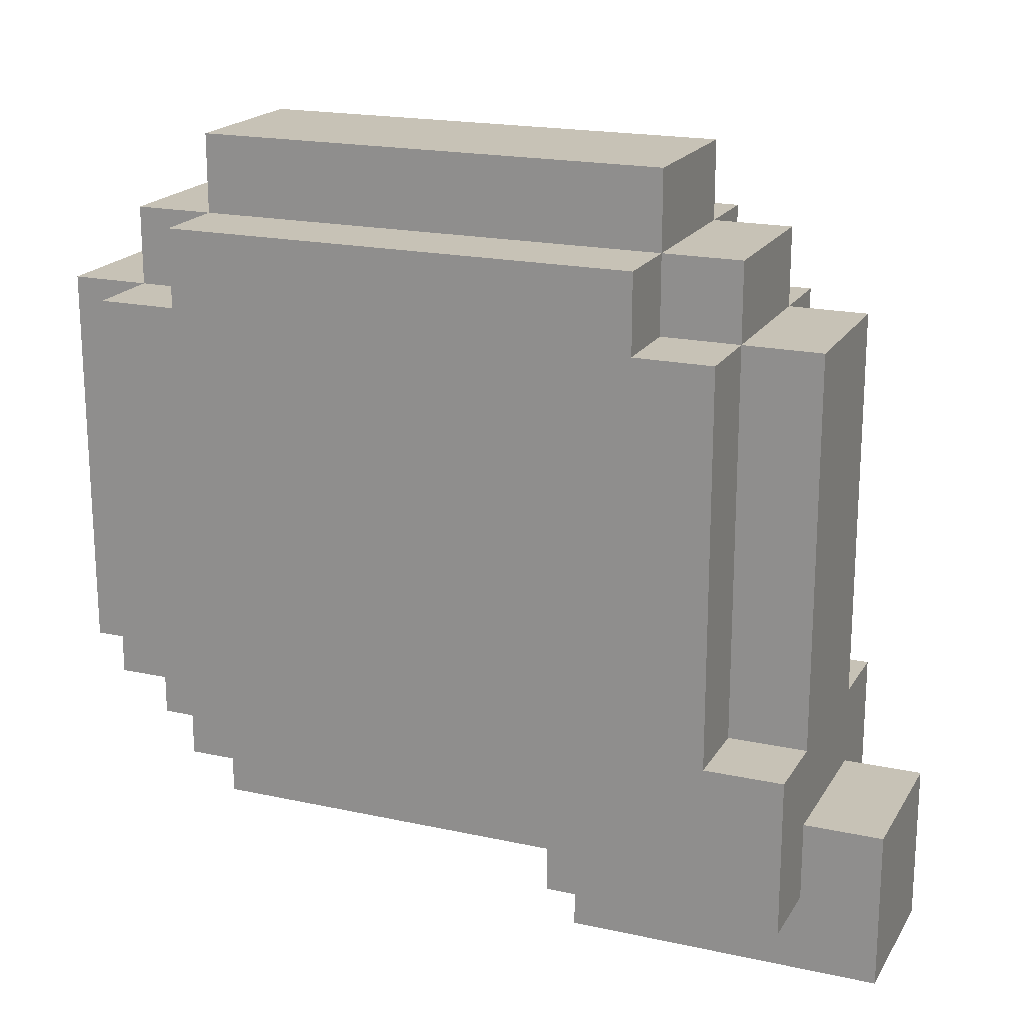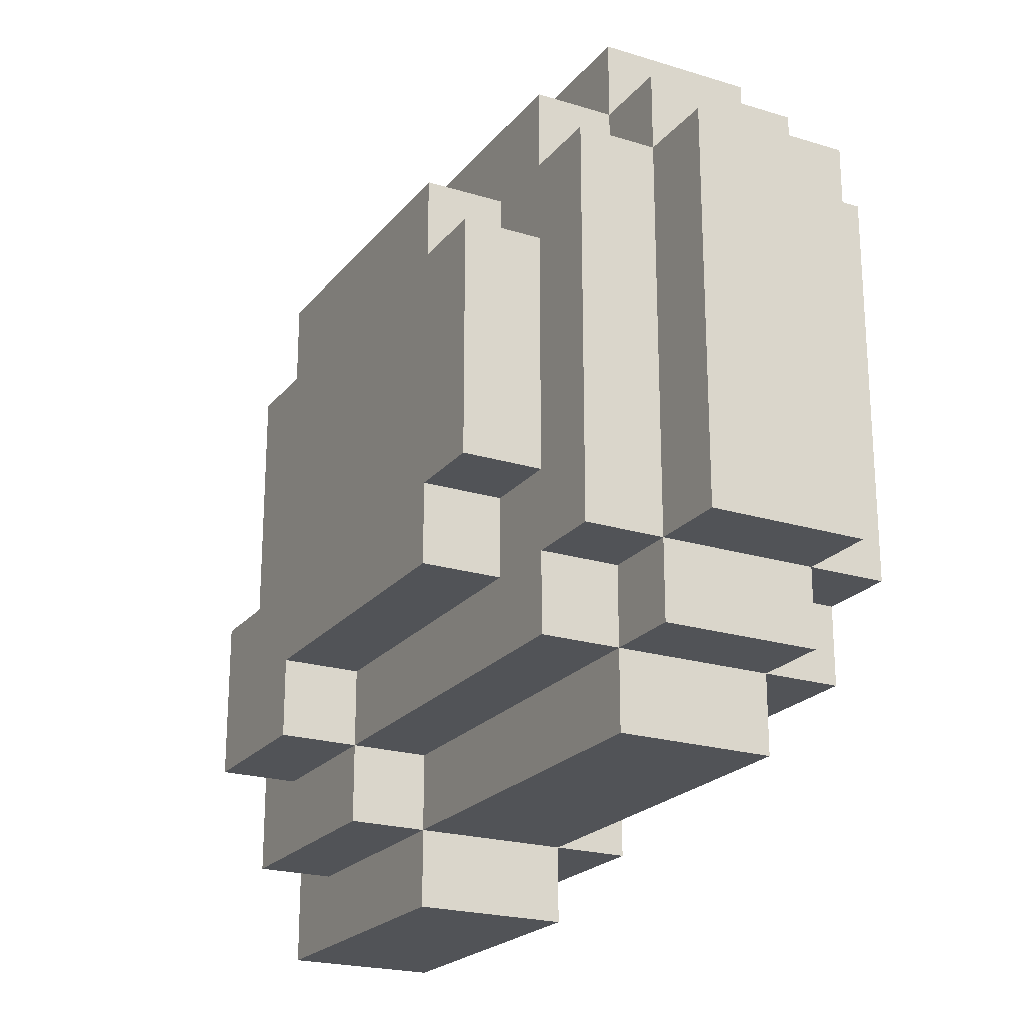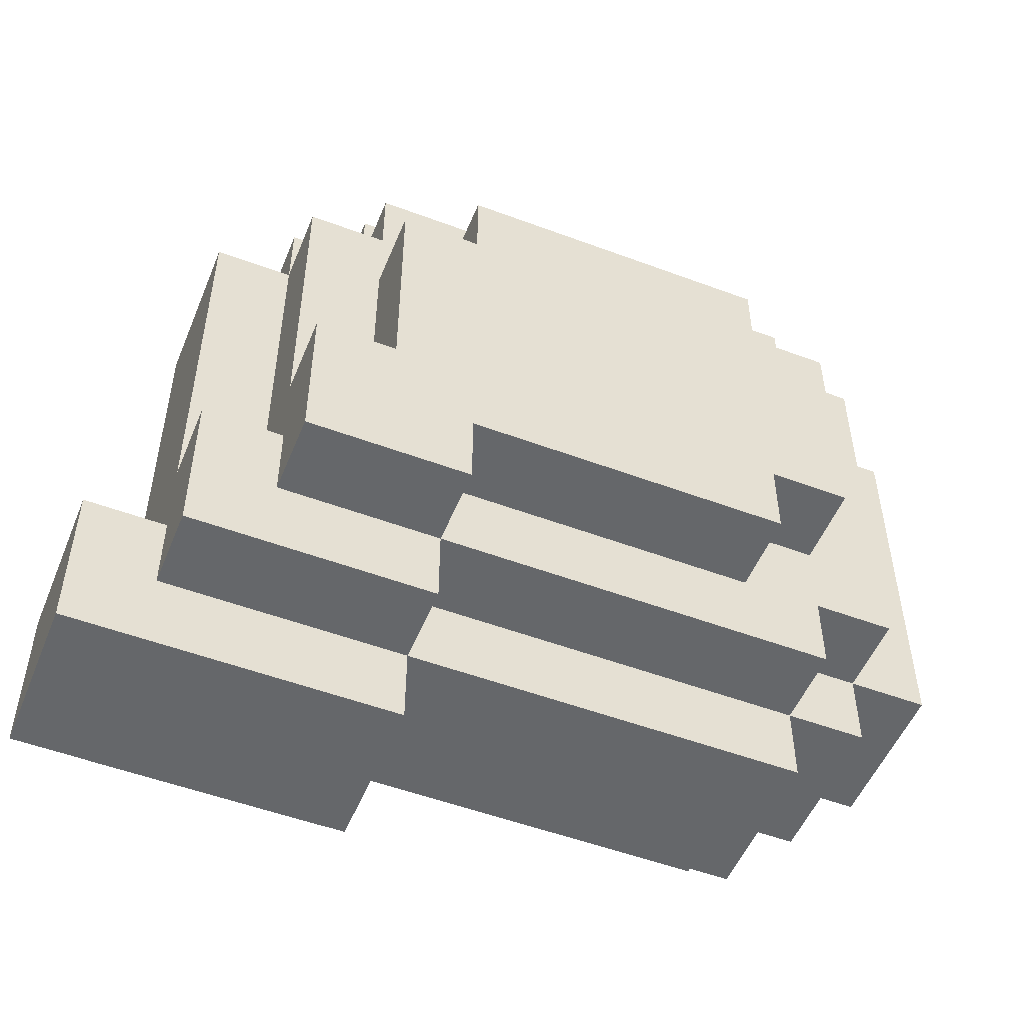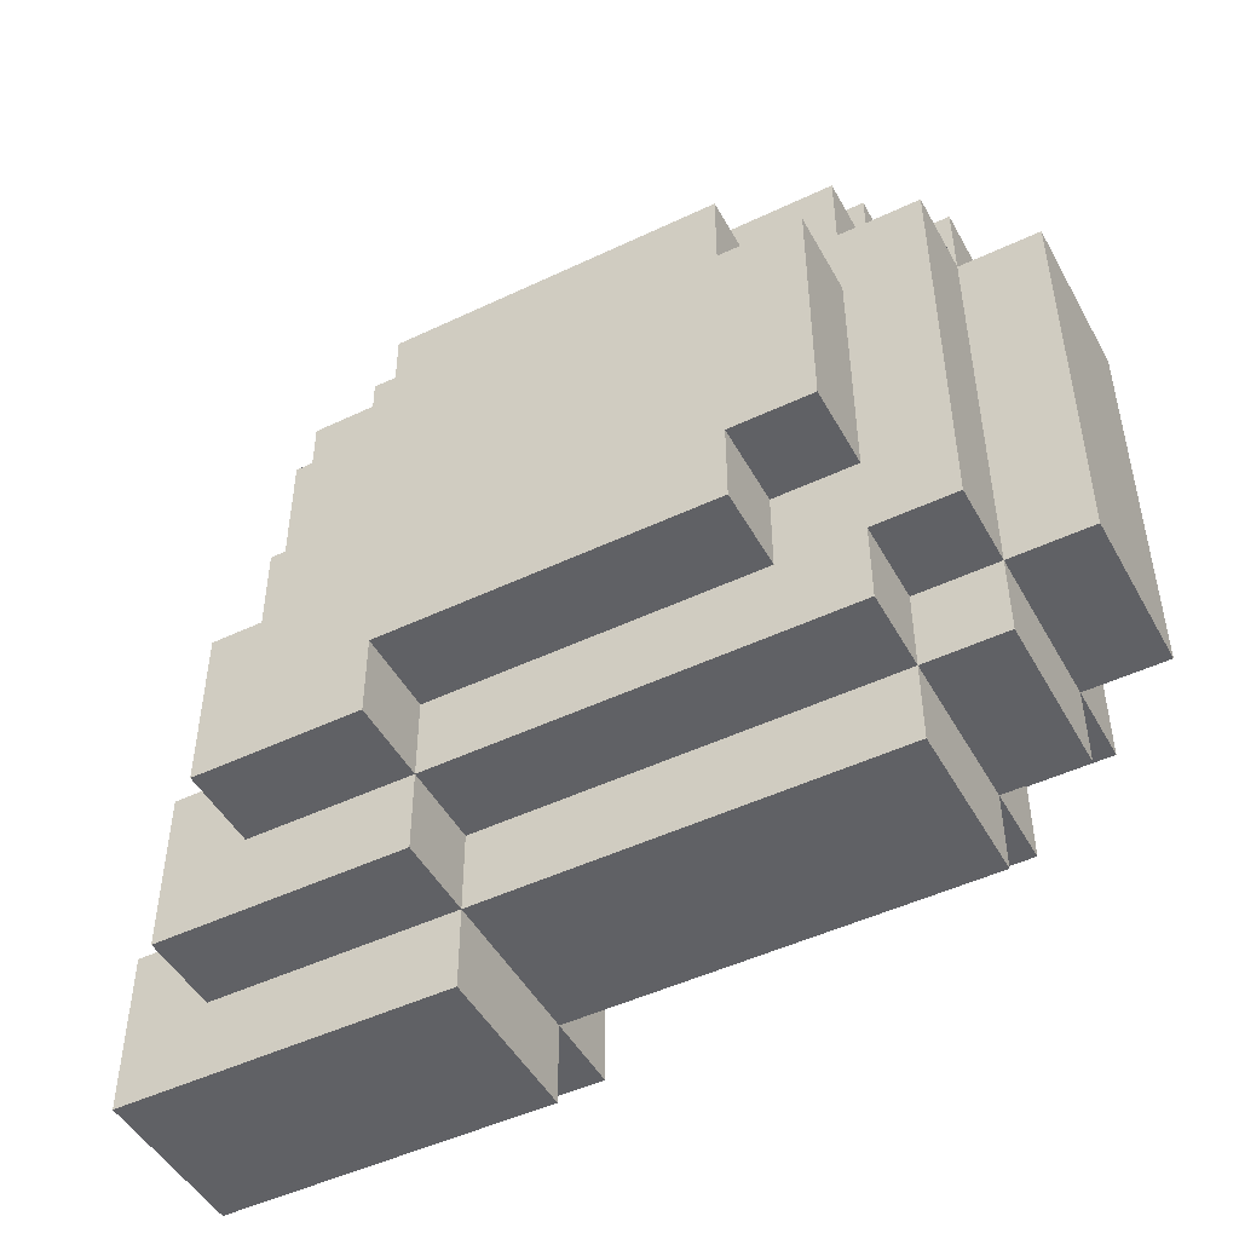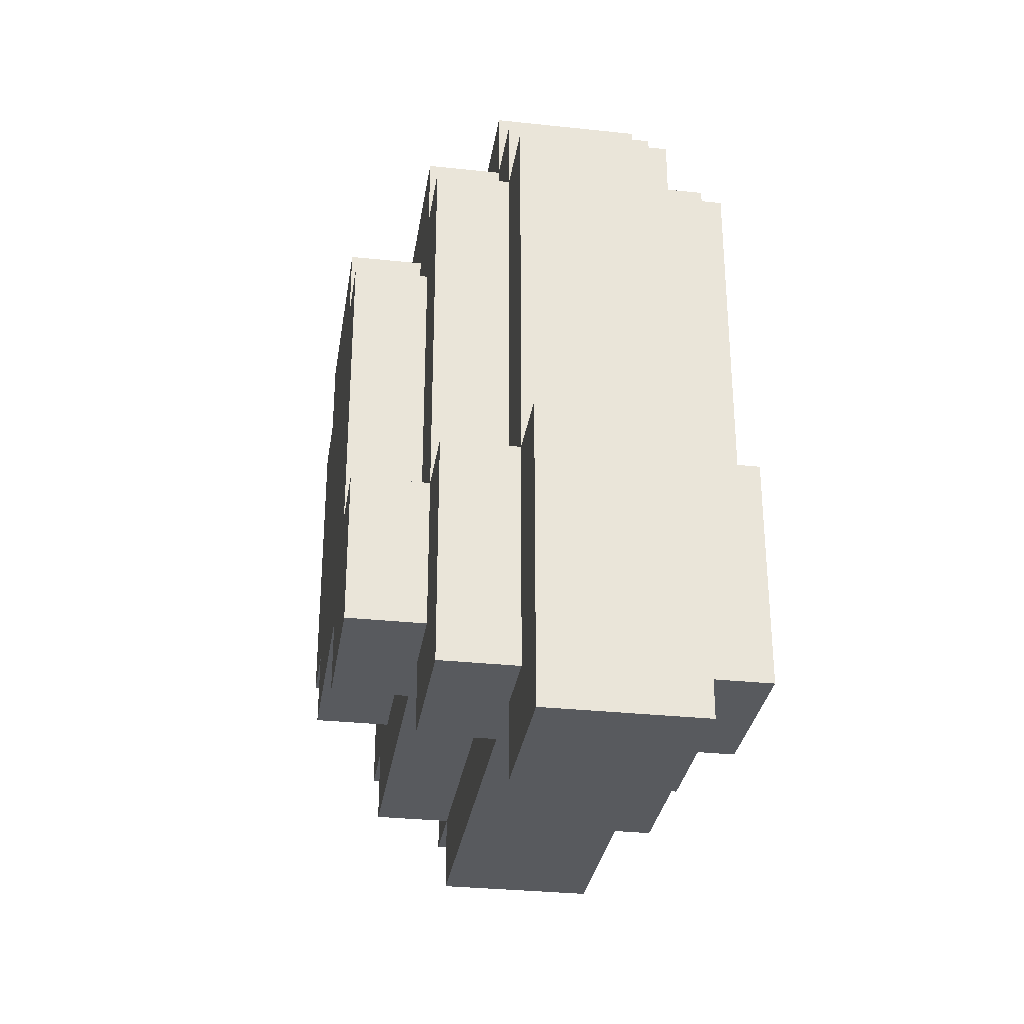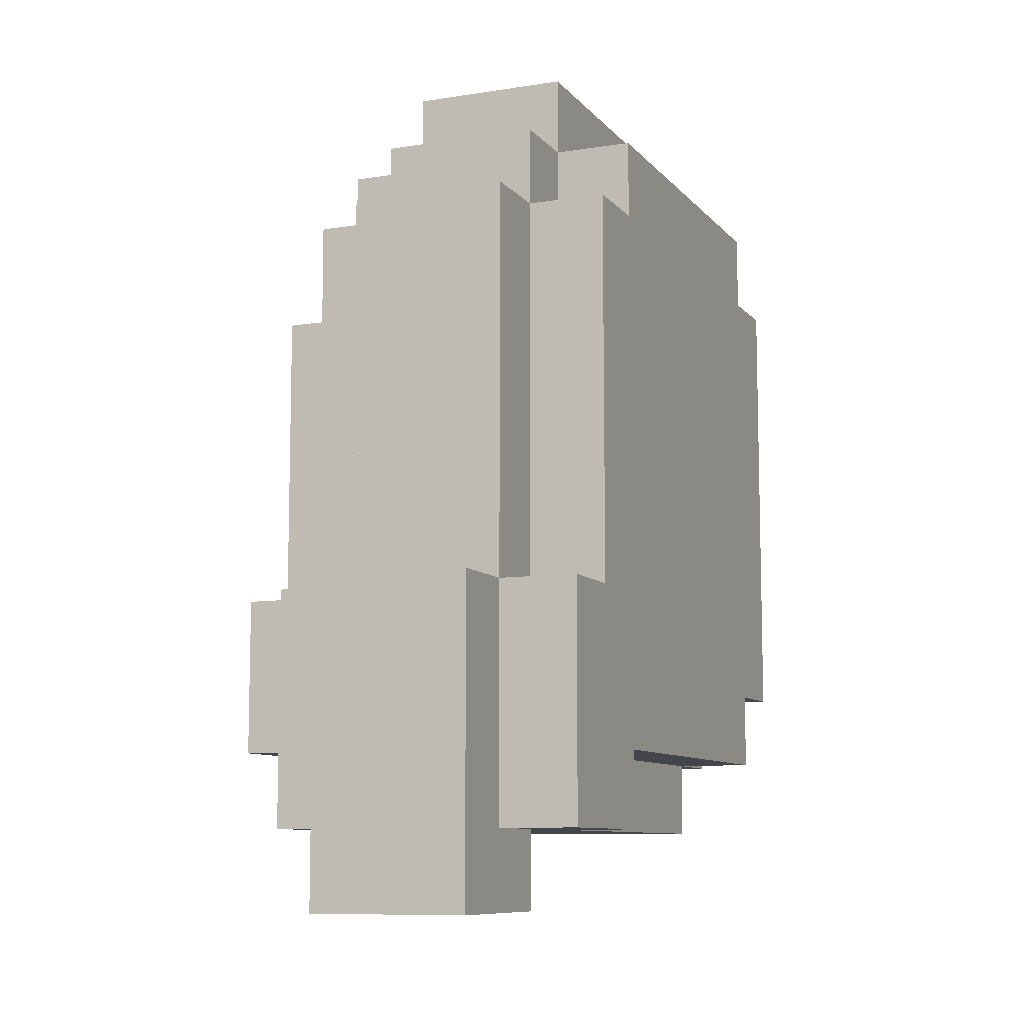
<metadata>
{"format":"obj","ext":"obj","renderer":"f3d","projection":"perspective","resolution":1024,"background":"white","views":[{"elev":19.2,"azim":-67.6,"up":"+Z"},{"elev":-22.0,"azim":151.8,"up":"+Z"},{"elev":-52.0,"azim":68.0,"up":"+Z"},{"elev":-48.3,"azim":118.0,"up":"+Z"},{"elev":-31.1,"azim":171.3,"up":"+Y"},{"elev":-9.2,"azim":-157.4,"up":"+Y"}]}
</metadata>
<code>
o
v 0 0.2 -0.7
v 0 0.2 -0.9
v 0 0.3 -0.2
v 0 0.3 -0.7
v 0 0.4 -0.1
v 0 0.4 -0.2
v 0 0.5 -0.8
v 0 0.5 -0.9
v 0 1 -0.1
v 0 1 -0.2
v 0 1 -0.7
v 0 1 -0.8
v 0 1.1 -0.2
v 0 1.1 -0.7
v 0.1 0.1 -0.8
v 0.1 0.1 -1
v 0.1 0.2 -0.2
v 0.1 0.2 -0.7
v 0.1 0.2 -0.8
v 0.1 0.2 -0.9
v 0.1 0.3 -0.1
v 0.1 0.3 -0.2
v 0.1 0.3 -0.7
v 0.1 0.4 0
v 0.1 0.4 -0.1
v 0.1 0.4 -0.2
v 0.1 0.5 -0.8
v 0.1 0.5 -0.9
v 0.1 0.5 -1
v 0.1 1 0
v 0.1 1 -0.1
v 0.1 1 -0.2
v 0.1 1 -0.7
v 0.1 1 -0.8
v 0.1 1 -0.9
v 0.1 1.1 -0.1
v 0.1 1.1 -0.2
v 0.1 1.1 -0.7
v 0.1 1.1 -0.8
v 0.1 1.2 -0.2
v 0.1 1.2 -0.7
v 0.3 0.1 -0.8
v 0.3 0.1 -1
v 0.3 0.2 -0.2
v 0.3 0.2 -0.7
v 0.3 0.2 -0.8
v 0.3 0.2 -0.9
v 0.3 0.3 -0.1
v 0.3 0.3 -0.2
v 0.3 0.3 -0.7
v 0.3 0.4 0
v 0.3 0.4 -0.1
v 0.3 0.4 -0.2
v 0.3 0.5 -0.8
v 0.3 0.5 -0.9
v 0.3 0.5 -1
v 0.3 1 0
v 0.3 1 -0.1
v 0.3 1 -0.2
v 0.3 1 -0.7
v 0.3 1 -0.8
v 0.3 1 -0.9
v 0.3 1.1 -0.1
v 0.3 1.1 -0.2
v 0.3 1.1 -0.7
v 0.3 1.1 -0.8
v 0.3 1.2 -0.2
v 0.3 1.2 -0.7
v 0.4 0.2 -0.7
v 0.4 0.2 -0.9
v 0.4 0.3 -0.2
v 0.4 0.3 -0.6
v 0.4 0.3 -0.7
v 0.4 0.3 -0.8
v 0.4 0.4 -0.1
v 0.4 0.4 -0.2
v 0.4 0.4 -0.3
v 0.4 0.4 -0.6
v 0.4 0.5 -0.2
v 0.4 0.5 -0.3
v 0.4 0.5 -0.7
v 0.4 0.5 -0.8
v 0.4 0.5 -0.9
v 0.4 0.9 -0.2
v 0.4 0.9 -0.3
v 0.4 0.9 -0.6
v 0.4 0.9 -0.7
v 0.4 1 -0.1
v 0.4 1 -0.2
v 0.4 1 -0.3
v 0.4 1 -0.6
v 0.4 1 -0.7
v 0.4 1 -0.8
v 0.4 1.1 -0.2
v 0.4 1.1 -0.7
v 0.5 0.3 -0.6
v 0.5 0.3 -0.8
v 0.5 0.4 -0.3
v 0.5 0.4 -0.6
v 0.5 0.5 -0.2
v 0.5 0.5 -0.3
v 0.5 0.5 -0.7
v 0.5 0.5 -0.8
v 0.5 0.9 -0.2
v 0.5 0.9 -0.3
v 0.5 0.9 -0.6
v 0.5 0.9 -0.7
v 0.5 1 -0.3
v 0.5 1 -0.6
v 0.1 0.4 0
v 0.1 1 0
v 0.3 0.4 0
v 0.3 1 0
v 0 0.4 -0.1
v 0 1 -0.1
v 0.1 0.3 -0.1
v 0.1 0.4 -0.1
v 0.1 1 -0.1
v 0.1 1.1 -0.1
v 0.3 0.3 -0.1
v 0.3 0.4 -0.1
v 0.3 1 -0.1
v 0.3 1.1 -0.1
v 0.4 0.4 -0.1
v 0.4 1 -0.1
v 0 0.3 -0.2
v 0 0.4 -0.2
v 0 1 -0.2
v 0 1.1 -0.2
v 0.1 0.2 -0.2
v 0.1 0.3 -0.2
v 0.1 0.4 -0.2
v 0.1 1 -0.2
v 0.1 1.1 -0.2
v 0.1 1.2 -0.2
v 0.3 0.2 -0.2
v 0.3 0.3 -0.2
v 0.3 0.4 -0.2
v 0.3 1 -0.2
v 0.3 1.1 -0.2
v 0.3 1.2 -0.2
v 0.4 0.3 -0.2
v 0.4 0.4 -0.2
v 0.4 0.5 -0.2
v 0.4 0.9 -0.2
v 0.4 1 -0.2
v 0.4 1.1 -0.2
v 0.5 0.5 -0.2
v 0.5 0.9 -0.2
v 0.4 0.4 -0.3
v 0.4 0.5 -0.3
v 0.4 0.9 -0.3
v 0.4 1 -0.3
v 0.5 0.4 -0.3
v 0.5 0.5 -0.3
v 0.5 0.9 -0.3
v 0.5 1 -0.3
v 0.4 0.3 -0.6
v 0.4 0.4 -0.6
v 0.5 0.3 -0.6
v 0.5 0.4 -0.6
v 0 0.2 -0.7
v 0 0.3 -0.7
v 0.1 0.2 -0.7
v 0.1 0.3 -0.7
v 0.3 0.2 -0.7
v 0.3 0.3 -0.7
v 0.4 0.2 -0.7
v 0.4 0.3 -0.7
v 0.1 0.1 -0.8
v 0.1 0.2 -0.8
v 0.3 0.1 -0.8
v 0.3 0.2 -0.8
v 0.4 0.9 -0.6
v 0.4 1 -0.6
v 0.5 0.9 -0.6
v 0.5 1 -0.6
v 0 1 -0.7
v 0 1.1 -0.7
v 0.1 1 -0.7
v 0.1 1.1 -0.7
v 0.1 1.2 -0.7
v 0.3 1 -0.7
v 0.3 1.1 -0.7
v 0.3 1.2 -0.7
v 0.4 0.5 -0.7
v 0.4 0.9 -0.7
v 0.4 1 -0.7
v 0.4 1.1 -0.7
v 0.5 0.5 -0.7
v 0.5 0.9 -0.7
v 0 0.5 -0.8
v 0 1 -0.8
v 0.1 0.5 -0.8
v 0.1 1 -0.8
v 0.1 1.1 -0.8
v 0.3 0.5 -0.8
v 0.3 1 -0.8
v 0.3 1.1 -0.8
v 0.4 0.3 -0.8
v 0.4 0.5 -0.8
v 0.4 1 -0.8
v 0.5 0.3 -0.8
v 0.5 0.5 -0.8
v 0 0.2 -0.9
v 0 0.5 -0.9
v 0.1 0.2 -0.9
v 0.1 0.5 -0.9
v 0.1 1 -0.9
v 0.3 0.2 -0.9
v 0.3 0.5 -0.9
v 0.3 1 -0.9
v 0.4 0.2 -0.9
v 0.4 0.5 -0.9
v 0.1 0.1 -1
v 0.1 0.5 -1
v 0.3 0.1 -1
v 0.3 0.5 -1
v 0.1 0.1 -0.8
v 0.3 0.1 -0.8
v 0.1 0.1 -1
v 0.3 0.1 -1
v 0.1 0.2 -0.2
v 0.3 0.2 -0.2
v 0 0.2 -0.7
v 0.1 0.2 -0.7
v 0.3 0.2 -0.7
v 0.4 0.2 -0.7
v 0.1 0.2 -0.8
v 0.3 0.2 -0.8
v 0 0.2 -0.9
v 0.1 0.2 -0.9
v 0.3 0.2 -0.9
v 0.4 0.2 -0.9
v 0.1 0.3 -0.1
v 0.3 0.3 -0.1
v 0 0.3 -0.2
v 0.1 0.3 -0.2
v 0.3 0.3 -0.2
v 0.4 0.3 -0.2
v 0.4 0.3 -0.6
v 0.5 0.3 -0.6
v 0 0.3 -0.7
v 0.1 0.3 -0.7
v 0.3 0.3 -0.7
v 0.4 0.3 -0.7
v 0.4 0.3 -0.8
v 0.5 0.3 -0.8
v 0.1 0.4 0
v 0.3 0.4 0
v 0 0.4 -0.1
v 0.1 0.4 -0.1
v 0.3 0.4 -0.1
v 0.4 0.4 -0.1
v 0 0.4 -0.2
v 0.1 0.4 -0.2
v 0.3 0.4 -0.2
v 0.4 0.4 -0.2
v 0.4 0.4 -0.3
v 0.5 0.4 -0.3
v 0.4 0.4 -0.6
v 0.5 0.4 -0.6
v 0.4 0.5 -0.2
v 0.5 0.5 -0.2
v 0.4 0.5 -0.3
v 0.5 0.5 -0.3
v 0.4 0.5 -0.7
v 0.5 0.5 -0.7
v 0 0.5 -0.8
v 0.1 0.5 -0.8
v 0.3 0.5 -0.8
v 0.4 0.5 -0.8
v 0.5 0.5 -0.8
v 0 0.5 -0.9
v 0.1 0.5 -0.9
v 0.3 0.5 -0.9
v 0.4 0.5 -0.9
v 0.1 0.5 -1
v 0.3 0.5 -1
v 0.4 0.9 -0.2
v 0.5 0.9 -0.2
v 0.4 0.9 -0.3
v 0.5 0.9 -0.3
v 0.4 0.9 -0.6
v 0.5 0.9 -0.6
v 0.4 0.9 -0.7
v 0.5 0.9 -0.7
v 0.1 1 0
v 0.3 1 0
v 0 1 -0.1
v 0.1 1 -0.1
v 0.3 1 -0.1
v 0.4 1 -0.1
v 0 1 -0.2
v 0.1 1 -0.2
v 0.3 1 -0.2
v 0.4 1 -0.2
v 0.4 1 -0.3
v 0.5 1 -0.3
v 0.4 1 -0.6
v 0.5 1 -0.6
v 0 1 -0.7
v 0.1 1 -0.7
v 0.3 1 -0.7
v 0.4 1 -0.7
v 0 1 -0.8
v 0.1 1 -0.8
v 0.3 1 -0.8
v 0.4 1 -0.8
v 0.1 1 -0.9
v 0.3 1 -0.9
v 0.1 1.1 -0.1
v 0.3 1.1 -0.1
v 0 1.1 -0.2
v 0.1 1.1 -0.2
v 0.3 1.1 -0.2
v 0.4 1.1 -0.2
v 0 1.1 -0.7
v 0.1 1.1 -0.7
v 0.3 1.1 -0.7
v 0.4 1.1 -0.7
v 0.1 1.1 -0.8
v 0.3 1.1 -0.8
v 0.1 1.2 -0.2
v 0.3 1.2 -0.2
v 0.1 1.2 -0.7
v 0.3 1.2 -0.7
f 4 2 1
f 6 4 3
f 7 2 4
f 7 6 5
f 7 4 6
f 8 2 7
f 9 7 5
f 10 7 9
f 11 7 10
f 12 7 11
f 13 11 10
f 14 11 13
f 19 16 15
f 20 16 19
f 22 18 17
f 23 18 22
f 25 22 21
f 26 22 25
f 28 16 20
f 29 16 28
f 30 25 24
f 31 25 30
f 34 28 27
f 35 28 34
f 36 32 31
f 37 32 36
f 38 34 33
f 39 34 38
f 40 38 37
f 41 38 40
f 42 43 46
f 46 43 47
f 44 45 49
f 49 45 50
f 48 49 52
f 52 49 53
f 47 43 55
f 55 43 56
f 51 52 57
f 57 52 58
f 54 55 61
f 61 55 62
f 58 59 63
f 63 59 64
f 60 61 65
f 65 61 66
f 64 65 67
f 67 65 68
f 69 70 73
f 73 70 74
f 71 72 76
f 76 72 77
f 77 72 78
f 75 76 79
f 76 77 79
f 79 77 80
f 74 70 82
f 82 70 83
f 75 79 84
f 81 82 87
f 84 85 88
f 75 84 88
f 88 85 89
f 89 85 90
f 86 87 91
f 87 82 92
f 91 87 92
f 92 82 93
f 89 90 94
f 90 91 94
f 91 92 94
f 94 92 95
f 96 97 99
f 98 99 101
f 99 97 102
f 101 99 102
f 102 97 103
f 100 101 104
f 101 102 104
f 104 102 105
f 105 102 106
f 106 102 107
f 105 106 108
f 108 106 109
f 112 111 110
f 113 111 112
f 117 115 114
f 118 115 117
f 120 117 116
f 121 117 120
f 122 119 118
f 123 119 122
f 124 122 121
f 125 122 124
f 131 127 126
f 132 127 131
f 133 129 128
f 134 129 133
f 136 131 130
f 137 131 136
f 140 135 134
f 141 135 140
f 142 138 137
f 143 138 142
f 146 140 139
f 147 140 146
f 148 145 144
f 149 145 148
f 154 151 150
f 155 151 154
f 156 153 152
f 157 153 156
f 160 159 158
f 161 159 160
f 164 163 162
f 165 163 164
f 168 167 166
f 169 167 168
f 172 171 170
f 173 171 172
f 174 175 176
f 176 175 177
f 178 179 180
f 180 179 181
f 181 182 184
f 184 182 185
f 183 184 188
f 188 184 189
f 186 187 190
f 190 187 191
f 192 193 194
f 194 193 195
f 195 196 198
f 198 196 199
f 197 198 201
f 201 198 202
f 200 201 203
f 203 201 204
f 205 206 207
f 207 206 208
f 208 209 211
f 211 209 212
f 210 211 213
f 213 211 214
f 215 216 217
f 217 216 218
f 221 220 219
f 222 220 221
f 226 224 223
f 227 224 226
f 229 226 225
f 229 228 227
f 229 227 226
f 230 228 229
f 231 229 225
f 232 229 231
f 233 228 230
f 234 228 233
f 238 236 235
f 239 236 238
f 241 240 239
f 243 238 237
f 244 238 243
f 245 242 241
f 245 241 239
f 246 242 245
f 247 242 246
f 248 242 247
f 252 250 249
f 253 250 252
f 255 252 251
f 256 252 255
f 257 254 253
f 258 254 257
f 261 260 259
f 262 260 261
f 265 264 263
f 266 264 265
f 267 268 272
f 272 268 273
f 269 270 274
f 274 270 275
f 271 272 276
f 276 272 277
f 275 276 278
f 278 276 279
f 280 281 282
f 282 281 283
f 284 285 286
f 286 285 287
f 288 289 291
f 291 289 292
f 290 291 294
f 294 291 295
f 292 293 296
f 296 293 297
f 298 299 300
f 300 299 301
f 302 303 306
f 306 303 307
f 304 305 308
f 308 305 309
f 307 308 310
f 310 308 311
f 312 313 315
f 315 313 316
f 314 315 318
f 318 315 319
f 316 317 320
f 320 317 321
f 319 320 322
f 322 320 323
f 324 325 326
f 326 325 327

</code>
